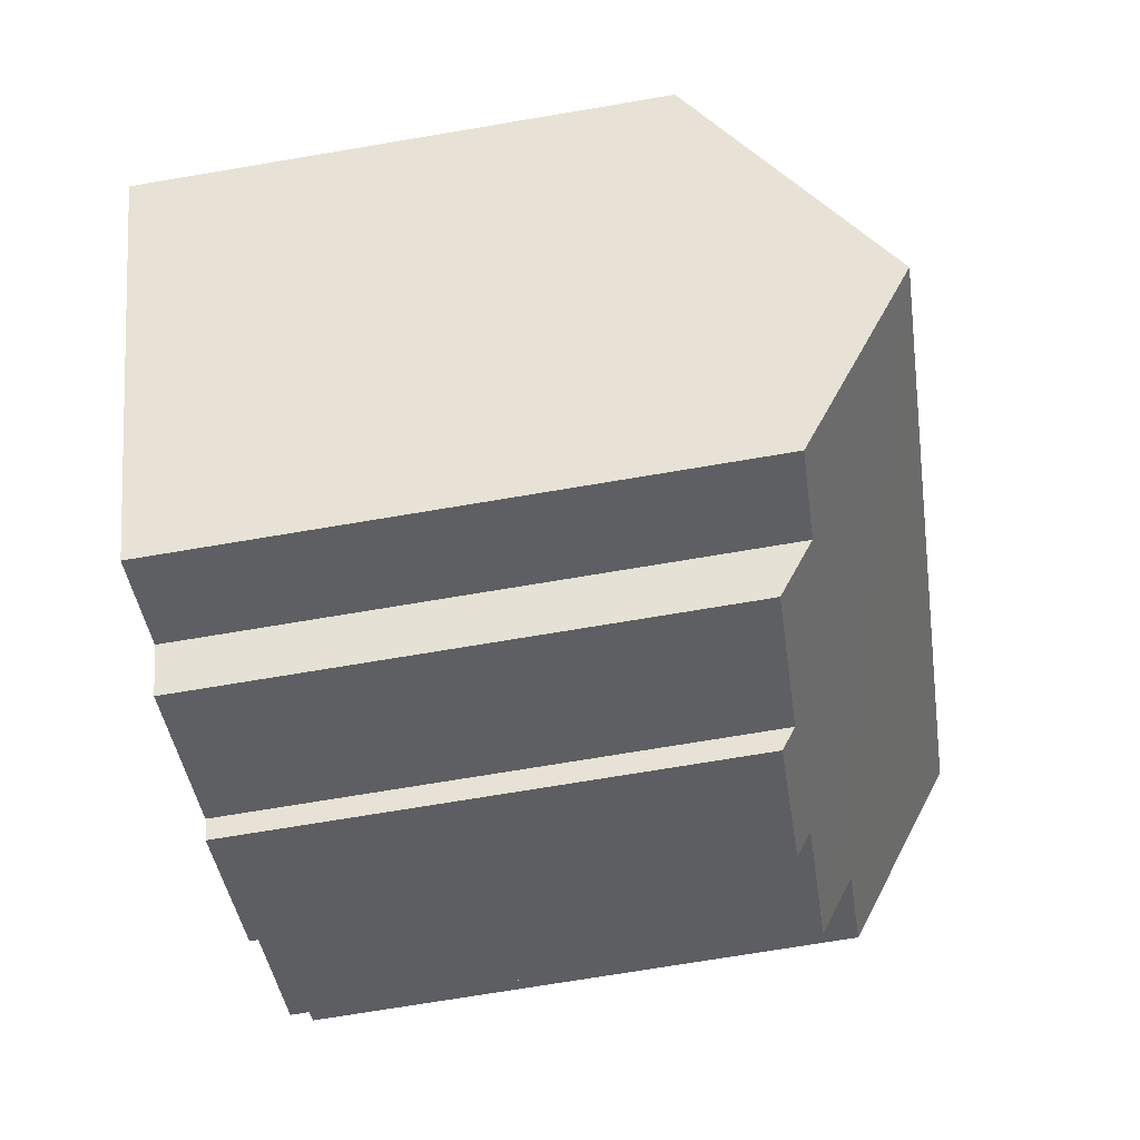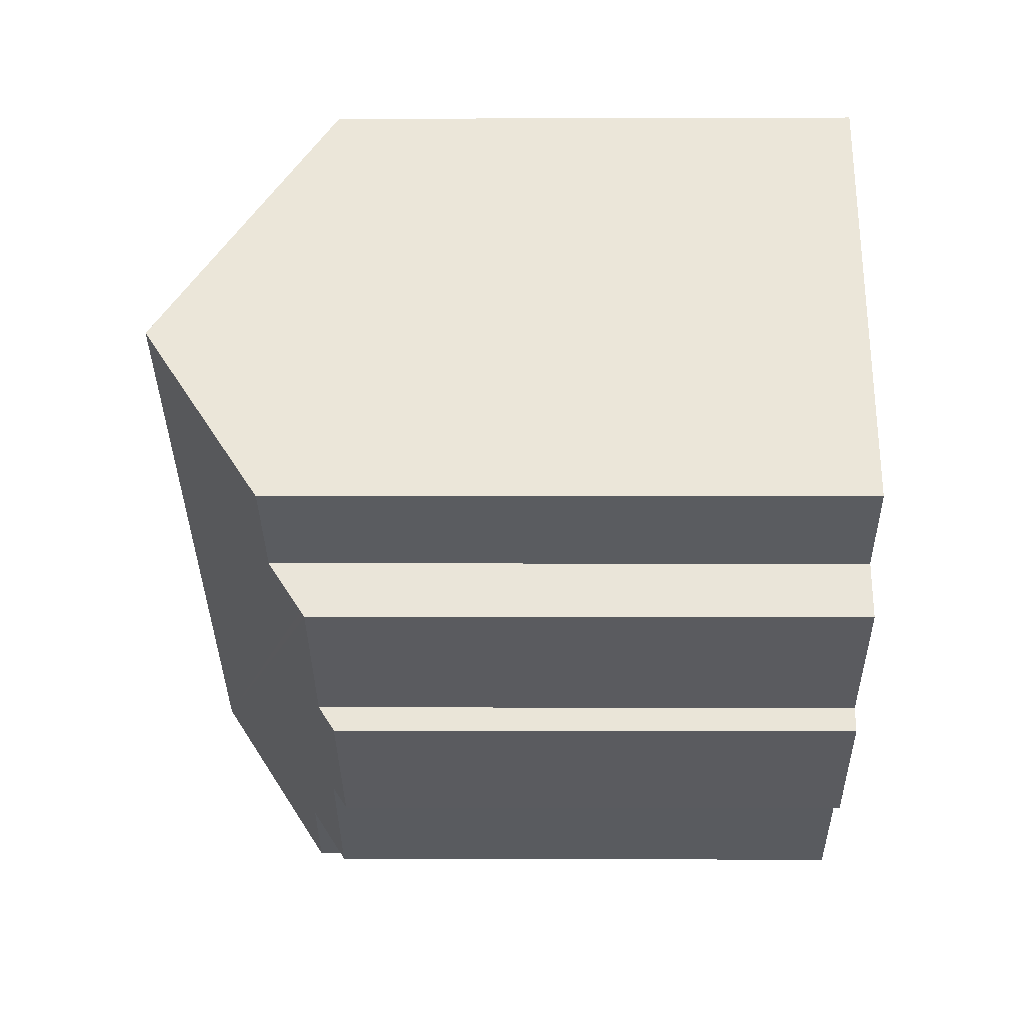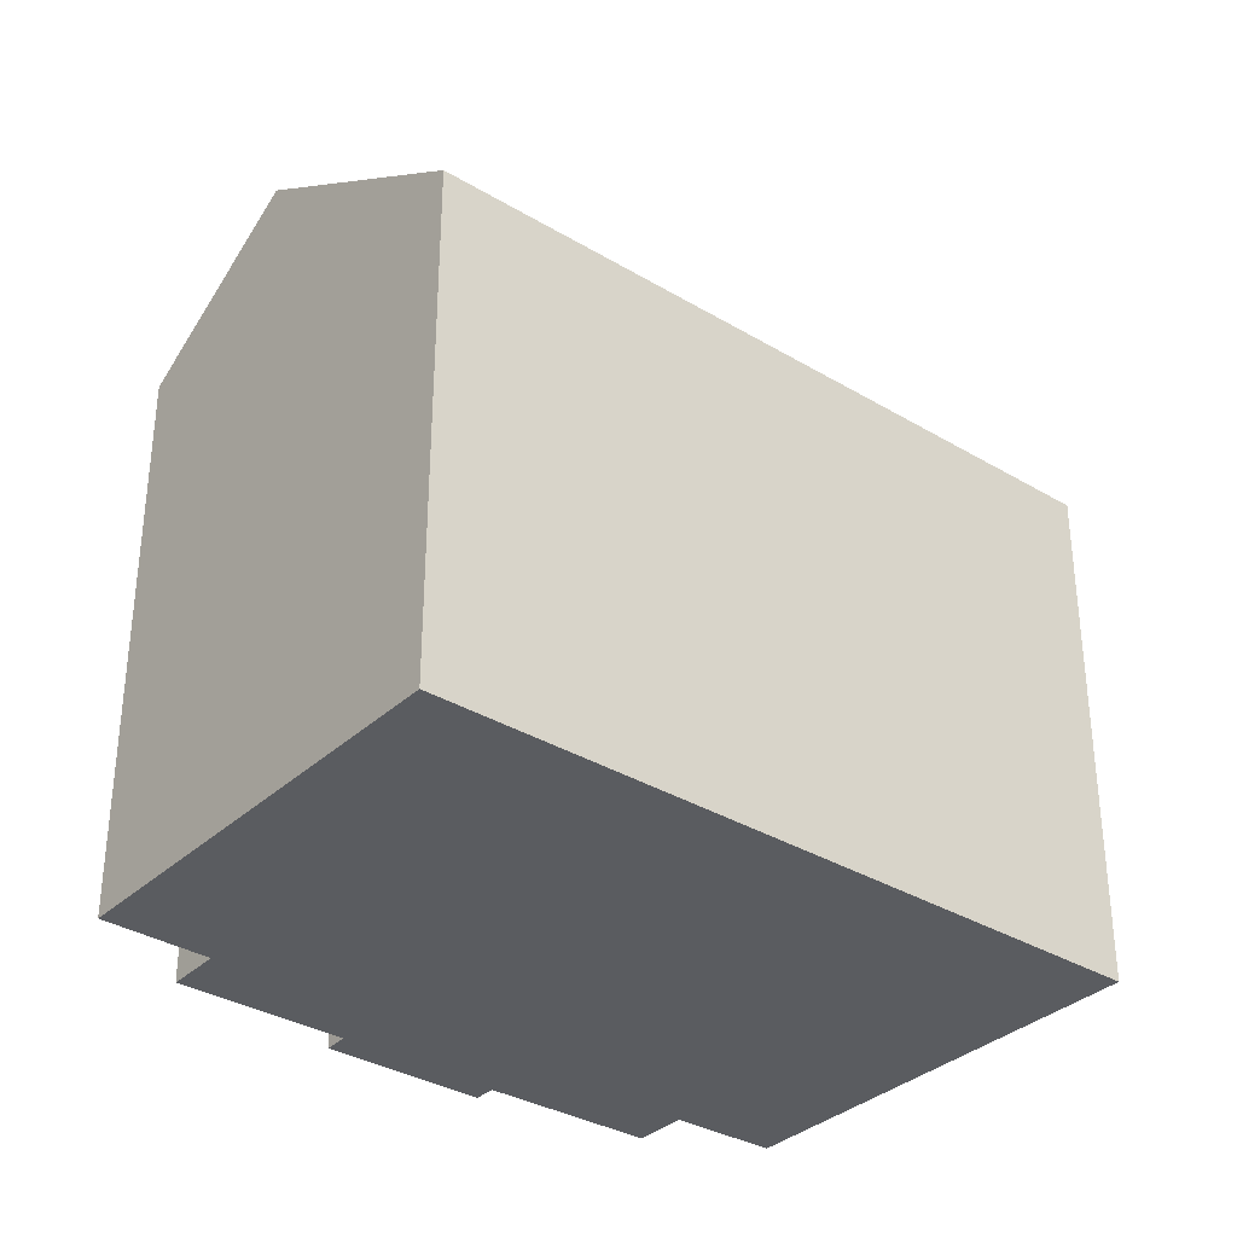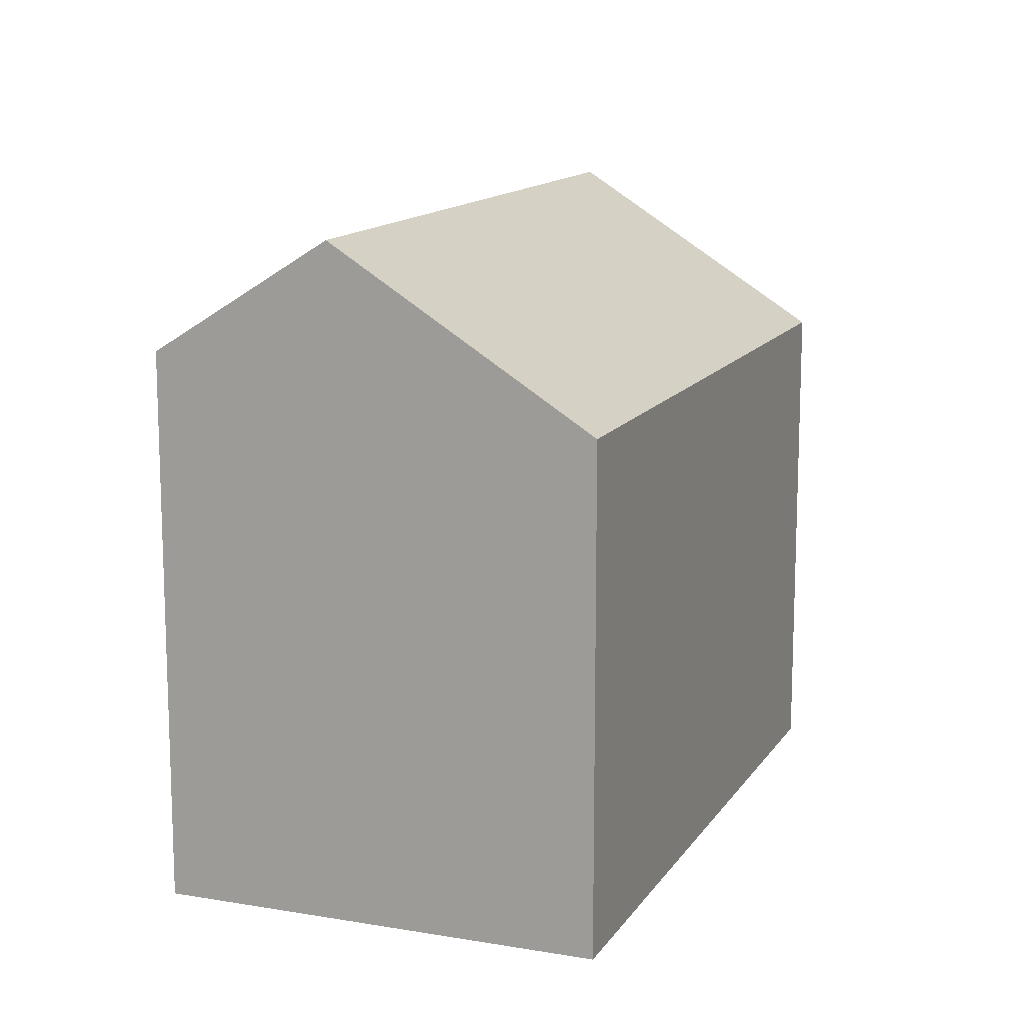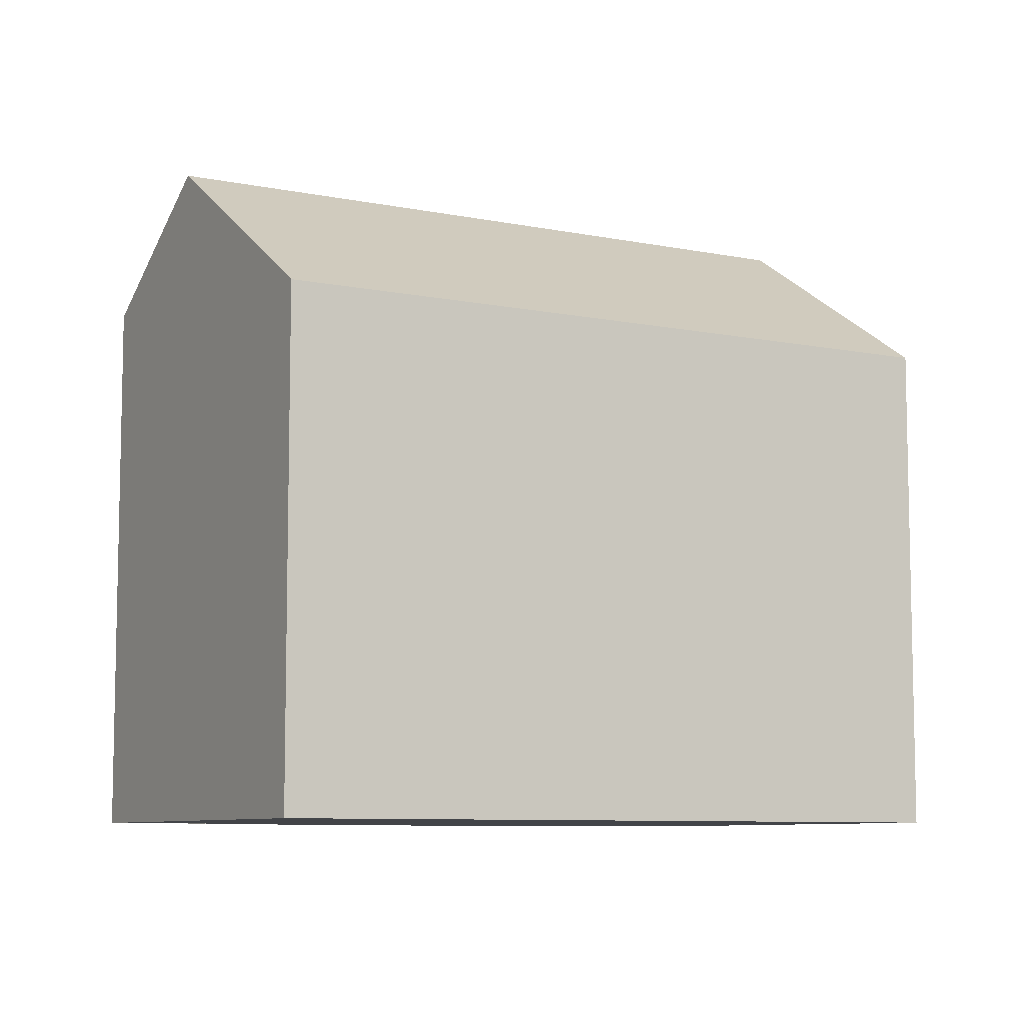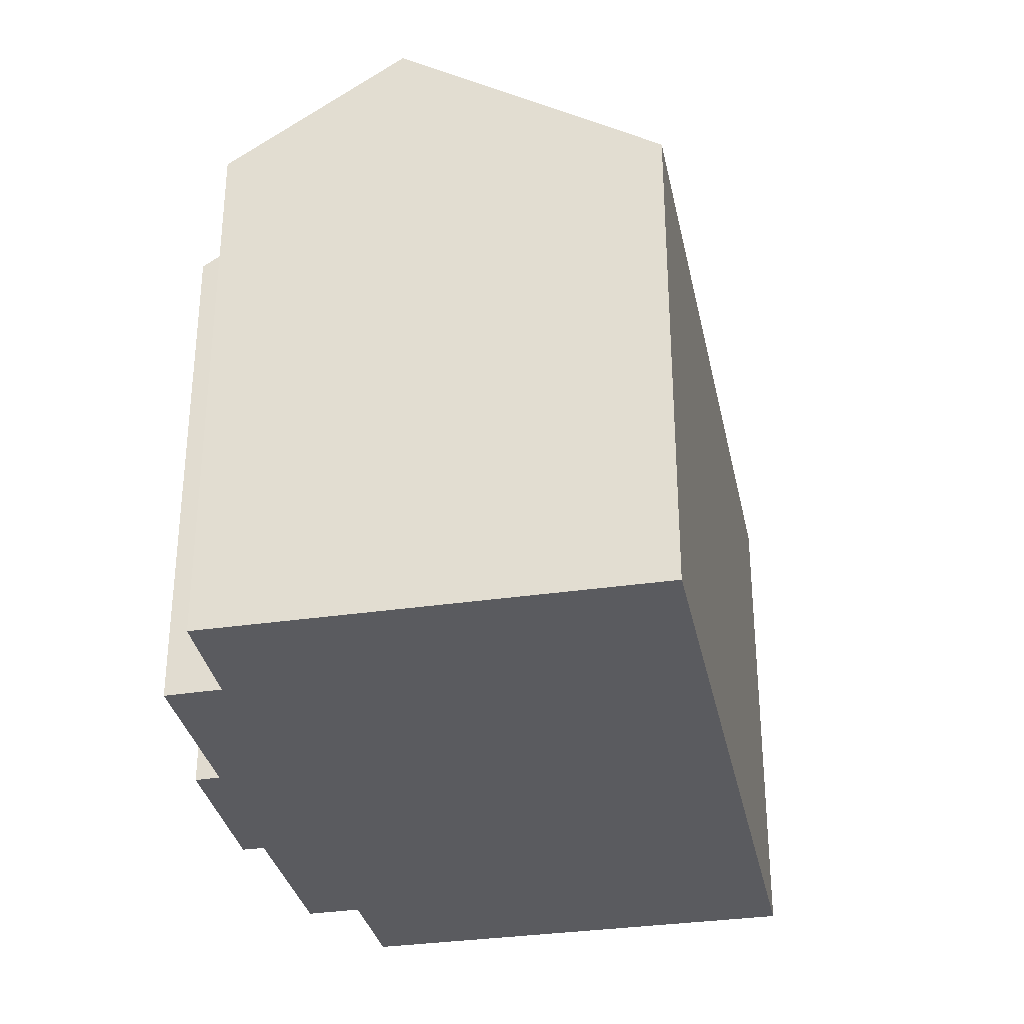
<metadata>
{"format":"obj","ext":"obj","renderer":"f3d","projection":"perspective","resolution":1024,"background":"white","views":[{"elev":-72.8,"azim":99.5,"up":"+Z"},{"elev":-0.6,"azim":-89.1,"up":"+Z"},{"elev":-34.1,"azim":-6.4,"up":"+Y"},{"elev":13.4,"azim":-36.1,"up":"+Y"},{"elev":-8.1,"azim":3.1,"up":"+Y"},{"elev":-33.3,"azim":-45.9,"up":"+Y"}]}
</metadata>
<code>
v  23.51 14.1 -0.797
v  15.92 13.88 4.492
v  23.71 13.88 -0.497
v  19.72 18.5 -6.662
v  2.722 18.5 4.232
v  14.27 13.88 5.55
v  6.693 13.88 10.41
v  6.517 14.08 10.13
v  5.356 13.89 -6.148
v  9.531 14.27 -8.104
v  9.19 13.88 -8.623
v  14.44 15.27 -9.365
v  16.97 15.3 -10.92
v  5.71 14.33 -5.554
v  1.693 14.31 -3.007
v  1.781 14.42 -2.864
v  2.524 15.3 -1.667
v  0 15.33 9.388e-16
v  13.63 14.32 -10.65
v  6.693 -6.372e-16 10.41
v  14.27 -3.398e-16 5.55
v  23.71 3.043e-17 -0.497
v  15.92 -2.751e-16 4.492
v  23.51 4.88e-17 -0.797
v  16.97 6.688e-16 -10.92
v  19.72 4.079e-16 -6.662
v  14.44 5.734e-16 -9.365
v  13.63 6.521e-16 -10.65
v  9.531 4.962e-16 -8.104
v  9.19 5.28e-16 -8.623
v  5.356 3.765e-16 -6.148
v  5.71 3.401e-16 -5.554
v  1.693 1.841e-16 -3.007
v  0 0 0
v  2.524 1.021e-16 -1.667
v  1.781 1.754e-16 -2.864
v  2.722 -2.591e-16 4.232
v  6.517 -6.205e-16 10.13
g defaultobject
f 1 2 3
f 2 1 4
f 2 4 5
f 2 5 6
f 6 5 7
f 7 5 8
f 9 10 11
f 10 9 12
f 12 4 13
f 4 12 9
f 4 9 14
f 4 14 15
f 4 15 16
f 4 16 17
f 4 17 5
f 5 17 18
f 12 19 10
f 20 6 7
f 6 20 2
f 2 20 3
f 3 20 21
f 3 21 22
f 22 21 23
f 1 13 4
f 13 1 3
f 13 3 22
f 13 22 24
f 13 24 25
f 25 24 26
f 27 19 12
f 19 27 28
f 29 11 10
f 11 29 30
f 25 12 13
f 12 25 27
f 28 10 19
f 10 28 29
f 11 31 9
f 31 11 30
f 32 15 14
f 15 32 33
f 17 34 18
f 34 17 35
f 9 32 14
f 32 9 31
f 16 35 17
f 35 16 15
f 35 15 33
f 35 33 36
f 34 5 18
f 5 34 8
f 8 34 7
f 7 34 20
f 20 34 37
f 20 37 38
f 32 36 33
f 36 32 35
f 30 32 31
f 32 30 21
f 21 30 23
f 23 30 29
f 23 29 28
f 23 28 27
f 23 27 22
f 22 27 24
f 24 27 26
f 26 27 25
f 35 37 34
f 37 35 38
f 38 35 20
f 20 35 21
f 21 35 32

</code>
